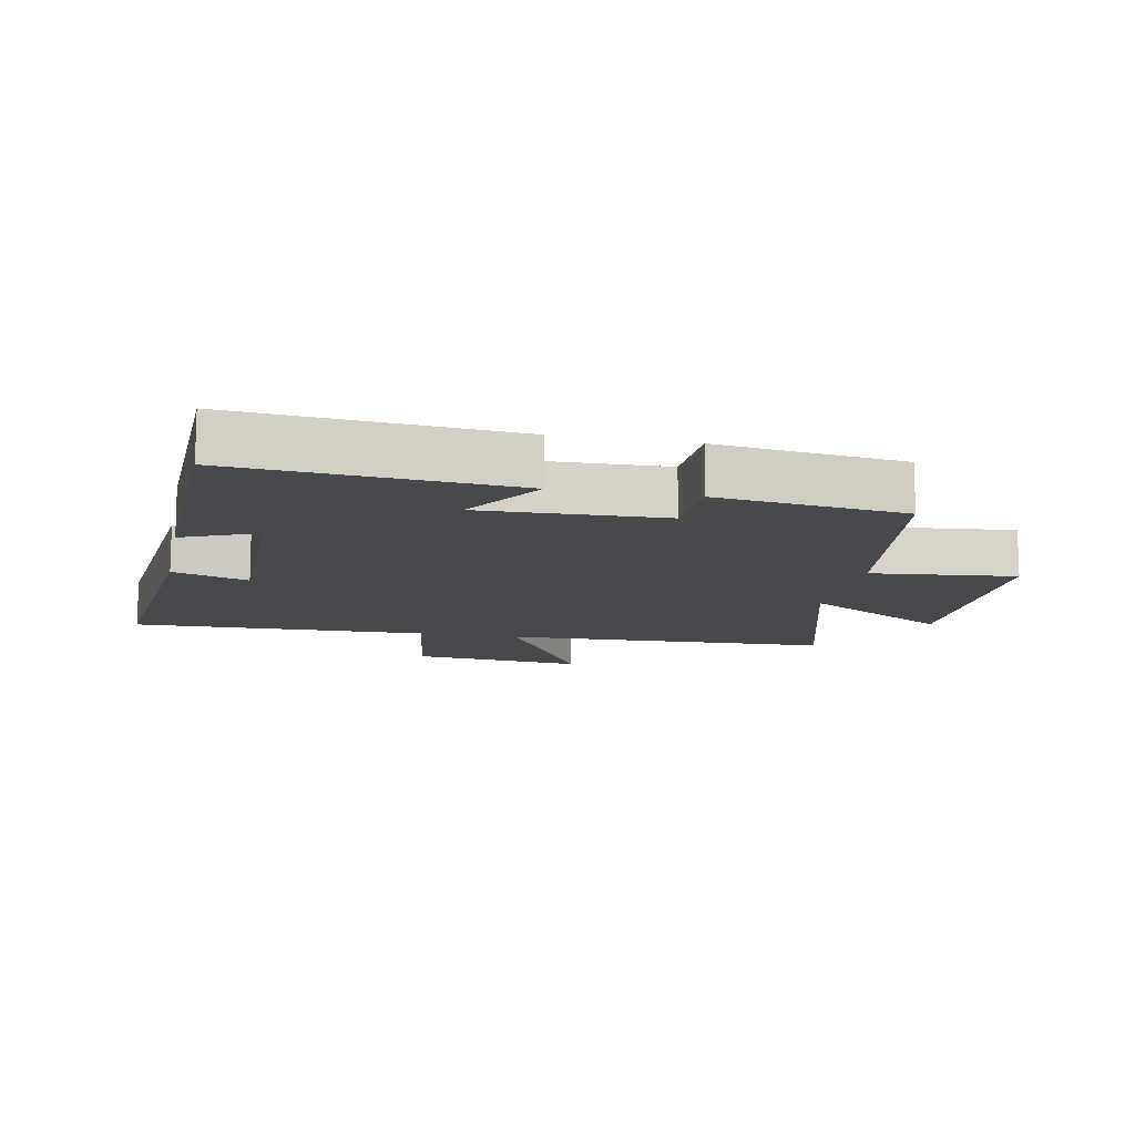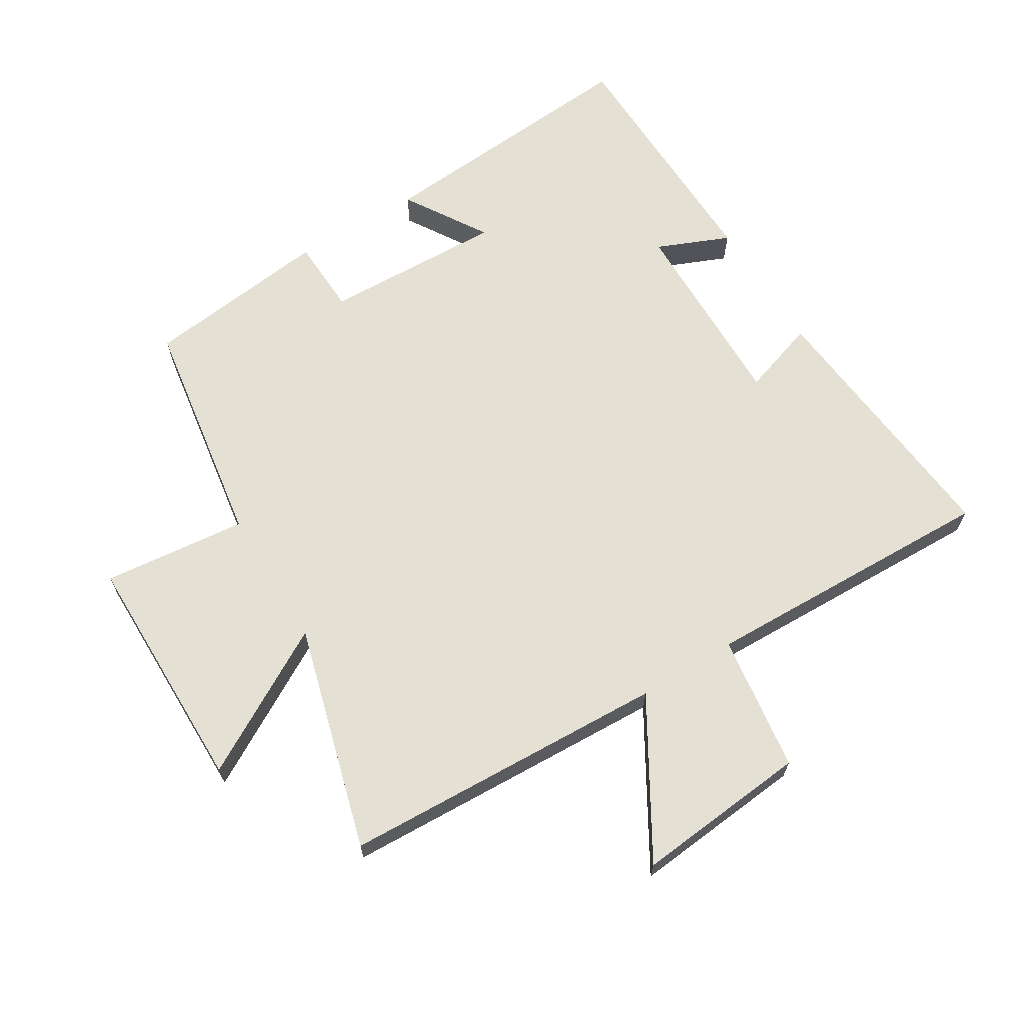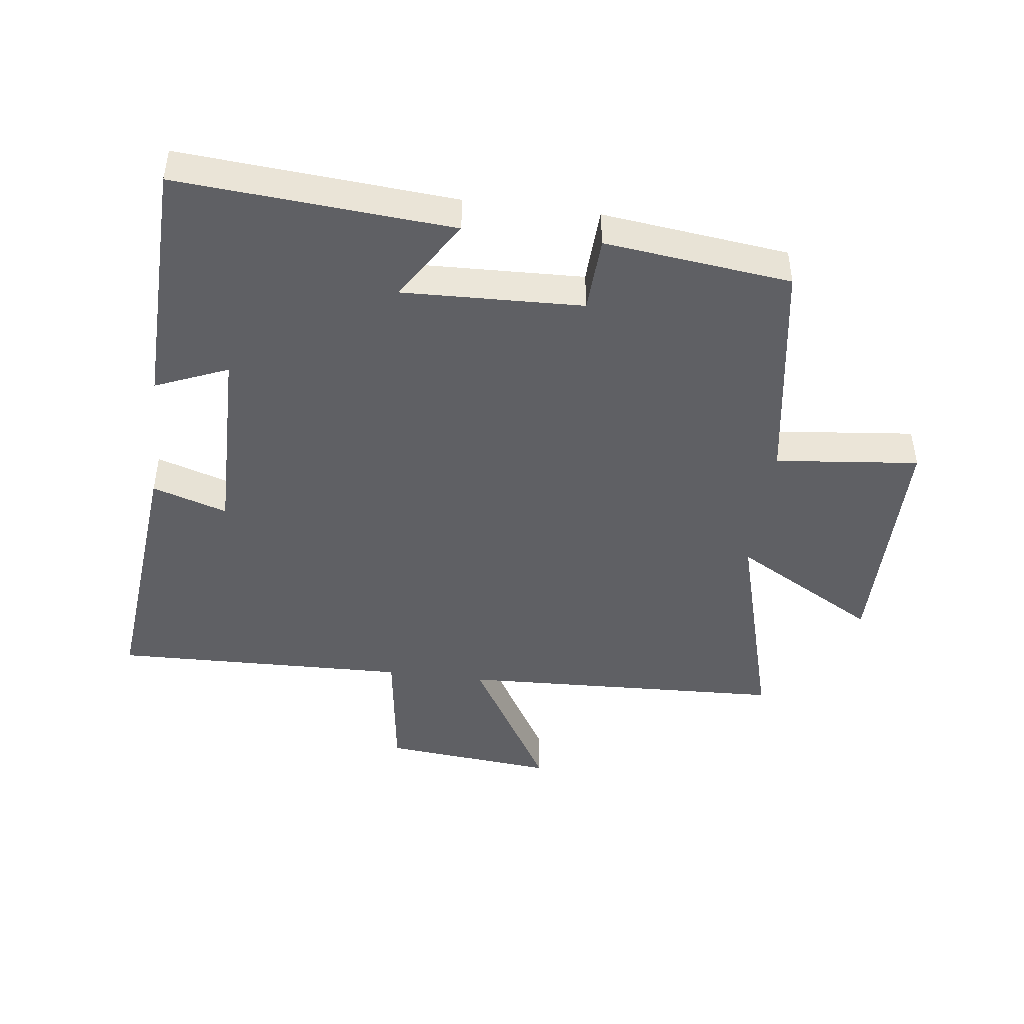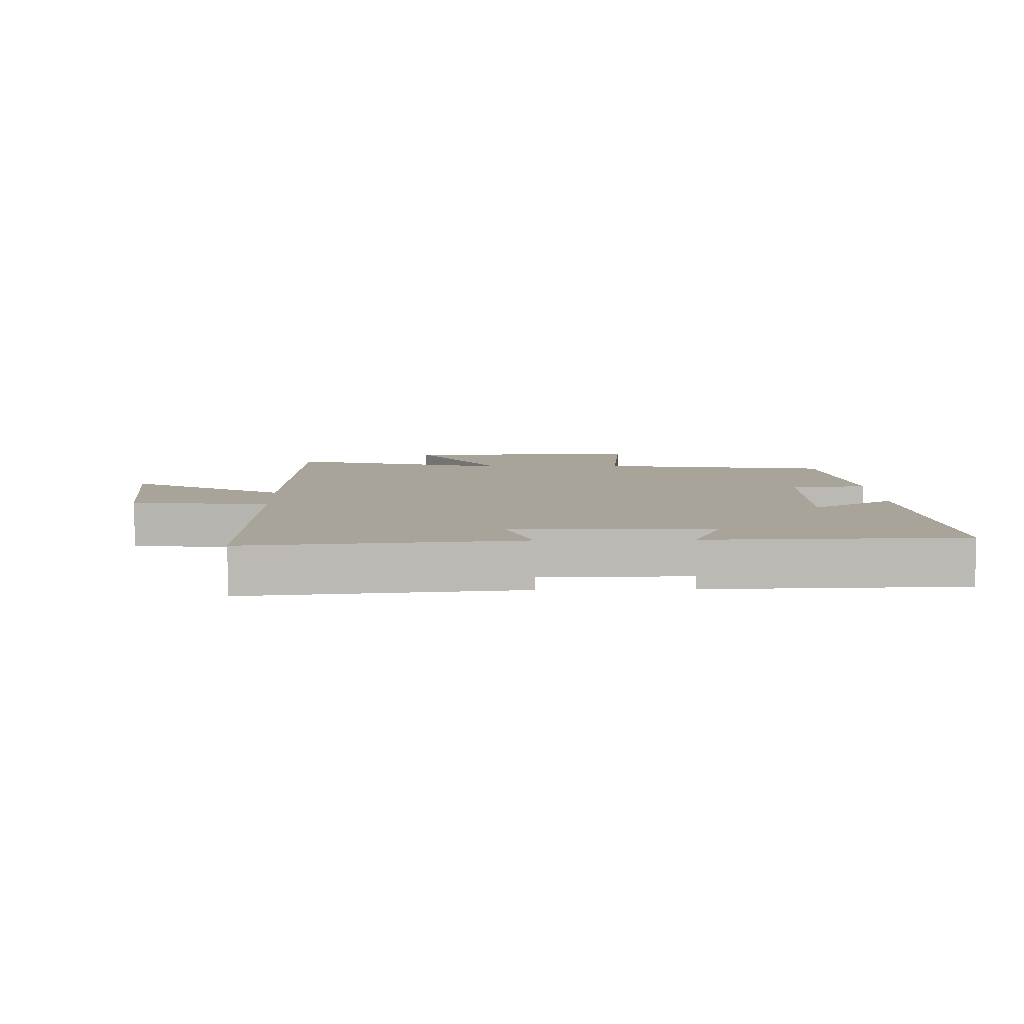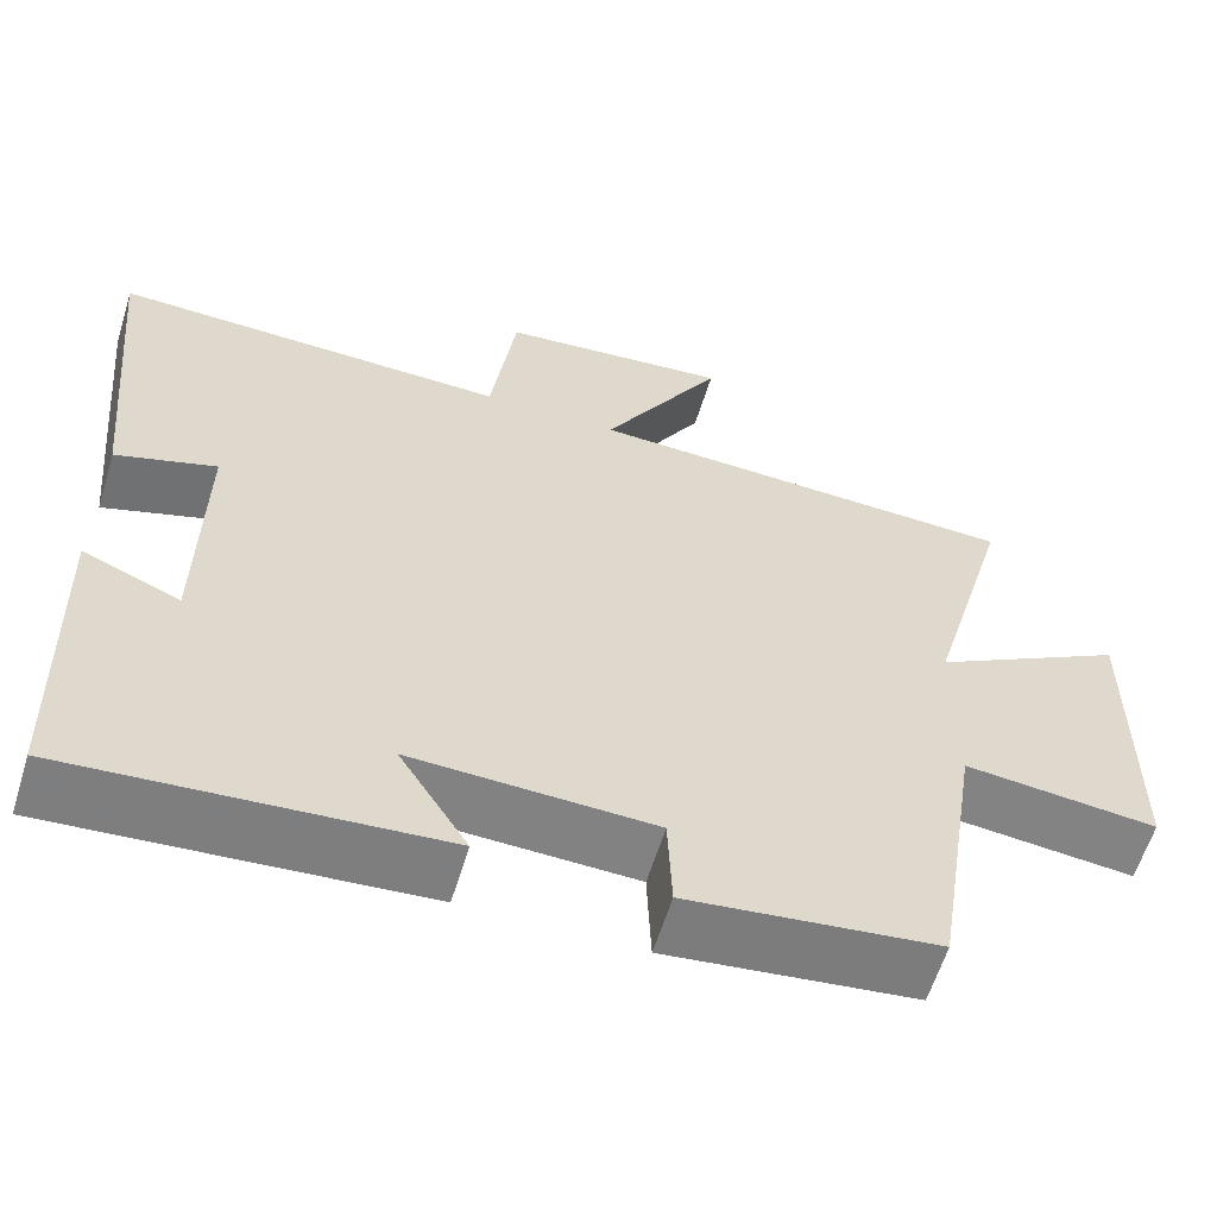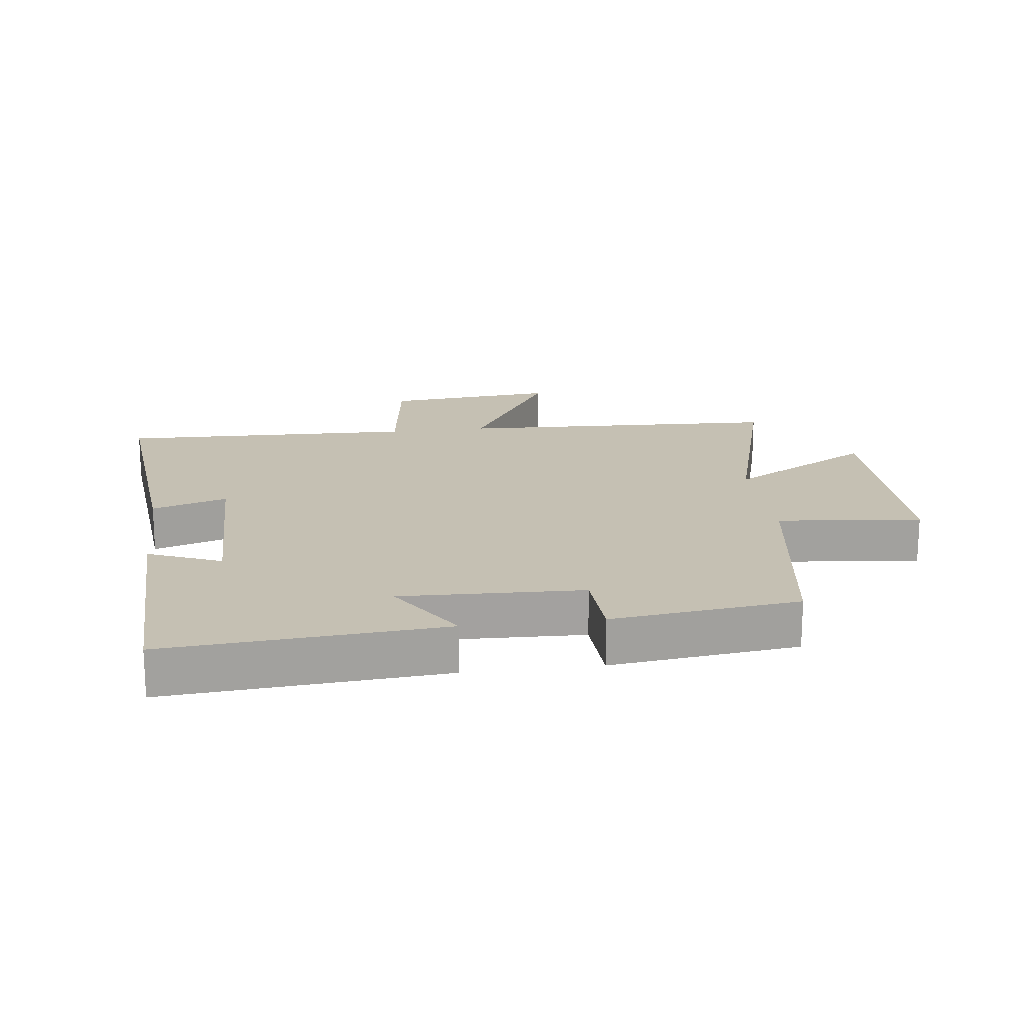
<metadata>
{"format":"obj","ext":"obj","renderer":"f3d","projection":"perspective","resolution":1024,"background":"white","views":[{"elev":-12.3,"azim":168.6,"up":"+Y"},{"elev":66.0,"azim":-31.5,"up":"+Y"},{"elev":-45.1,"azim":172.7,"up":"+Y"},{"elev":7.2,"azim":88.3,"up":"+Y"},{"elev":-60.3,"azim":163.0,"up":"+Z"},{"elev":18.1,"azim":172.7,"up":"+Y"}]}
</metadata>
<code>
v -0.443 0.07 -0.465
v -0.5 0.07 -0.101
v -0.726 0.07 -0.125
v -0.728 0.07 0.255
v -0.5 0.07 0.125
v -0.599 0.07 0.478
v -0.086 0.07 0.5
v -0.228 0.07 0.741
v 0.044 0.07 0.715
v 0.074 0.07 0.5
v 0.54 0.07 0.513
v 0.5 0.07 0.09
v 0.382 0.07 0.128
v 0.386 0.07 -0.184
v 0.5 0.07 -0.136
v 0.49 0.07 -0.533
v 0.058 0.07 -0.5
v 0.139 0.07 -0.37
v -0.145 0.07 -0.38
v -0.15 0.07 -0.5
v -0.443 0 -0.465
v -0.5 0 -0.101
v -0.726 0 -0.125
v -0.728 0 0.255
v -0.5 0 0.125
v -0.599 0 0.478
v -0.086 0 0.5
v -0.228 0 0.741
v 0.044 0 0.715
v 0.074 0 0.5
v 0.54 0 0.513
v 0.5 0 0.09
v 0.382 0 0.128
v 0.386 0 -0.184
v 0.5 0 -0.136
v 0.49 0 -0.533
v 0.058 0 -0.5
v 0.139 0 -0.37
v -0.145 0 -0.38
v -0.15 0 -0.5
f 19 20 1 2
f 18 19 2
f 16 17 18
f 15 16 18
f 14 15 18
f 13 14 18 2
f 10 11 12 13
f 10 13 2 3
f 7 8 9 10
f 5 6 7 10
f 5 10 3
f 3 4 5
f 22 21 40 39
f 22 39 38
f 38 37 36
f 38 36 35
f 38 35 34
f 22 38 34 33
f 33 32 31 30
f 23 22 33 30
f 30 29 28 27
f 30 27 26 25
f 23 30 25
f 25 24 23
f 1 21 22 2
f 2 22 23 3
f 3 23 24 4
f 4 24 25 5
f 5 25 26 6
f 6 26 27 7
f 7 27 28 8
f 8 28 29 9
f 9 29 30 10
f 10 30 31 11
f 11 31 32 12
f 12 32 33 13
f 13 33 34 14
f 14 34 35 15
f 15 35 36 16
f 16 36 37 17
f 17 37 38 18
f 18 38 39 19
f 19 39 40 20
f 20 40 21 1

</code>
